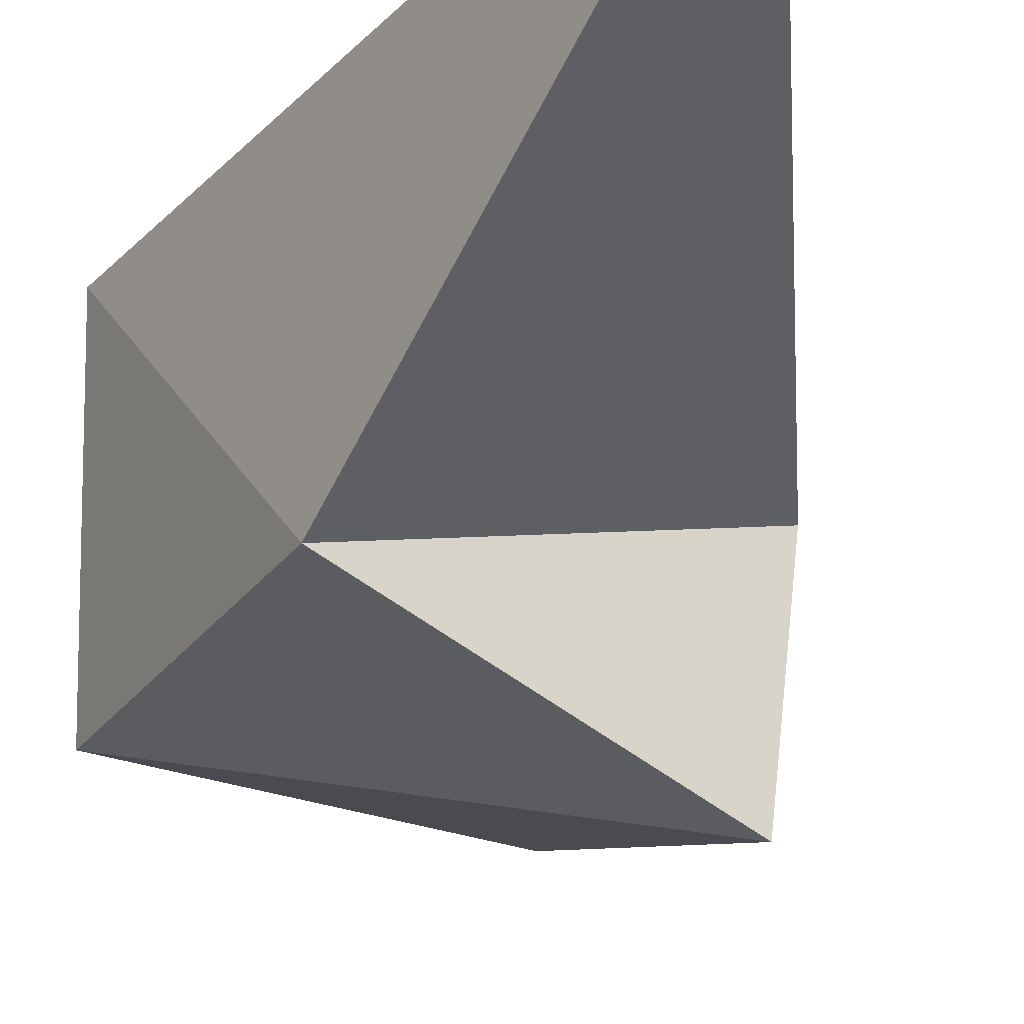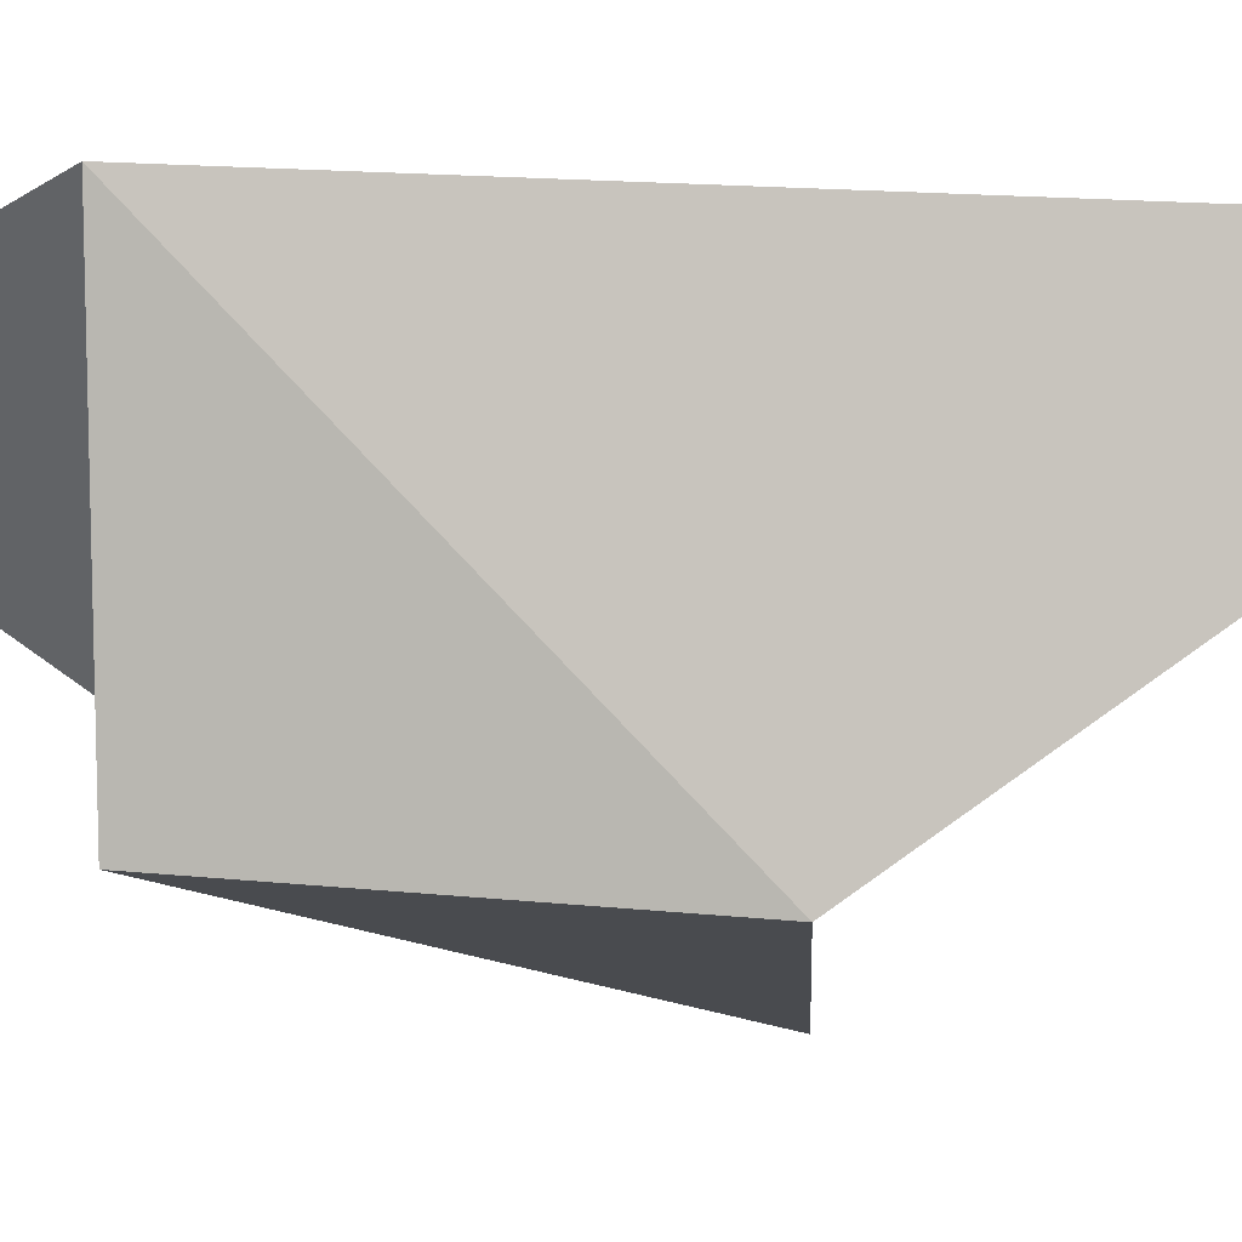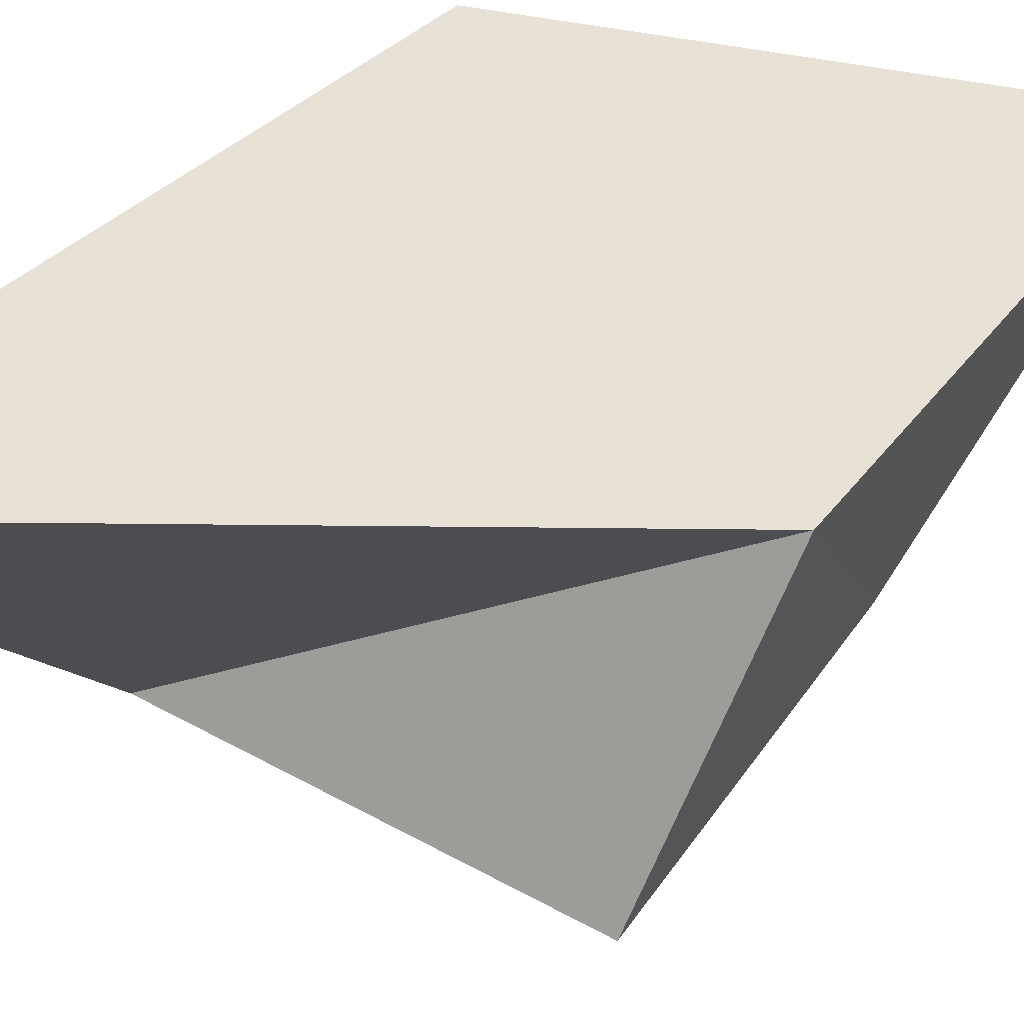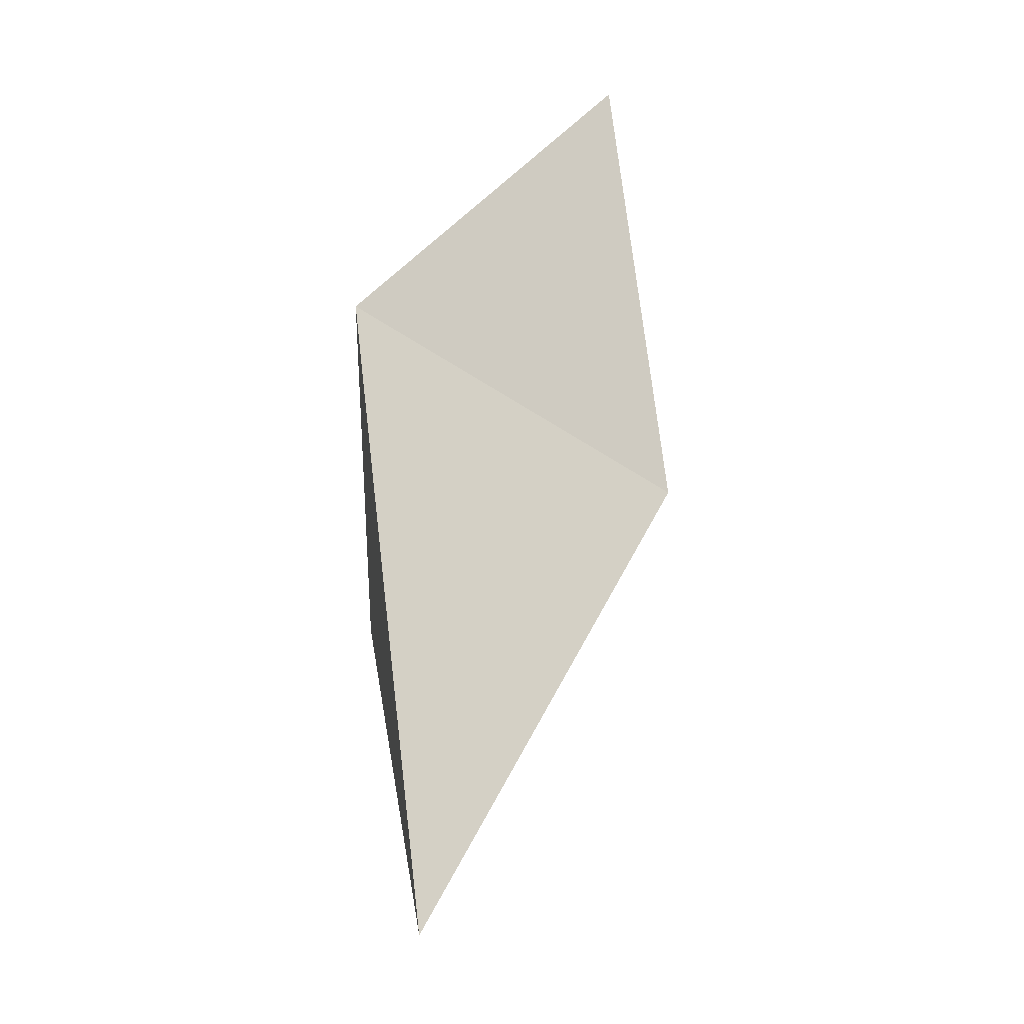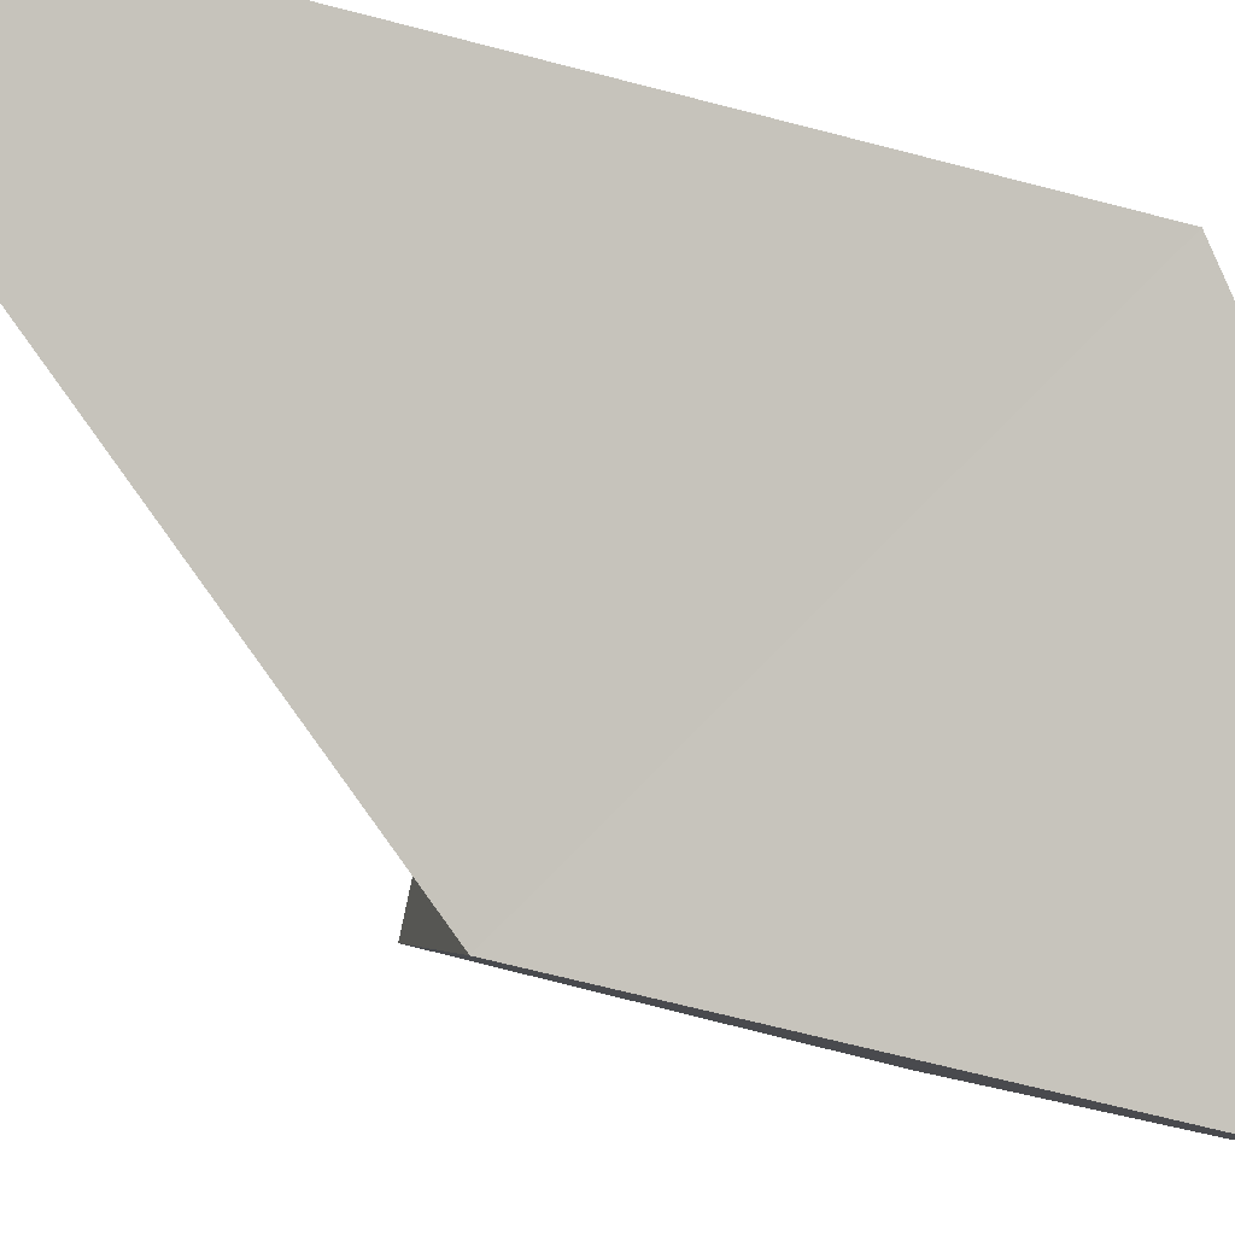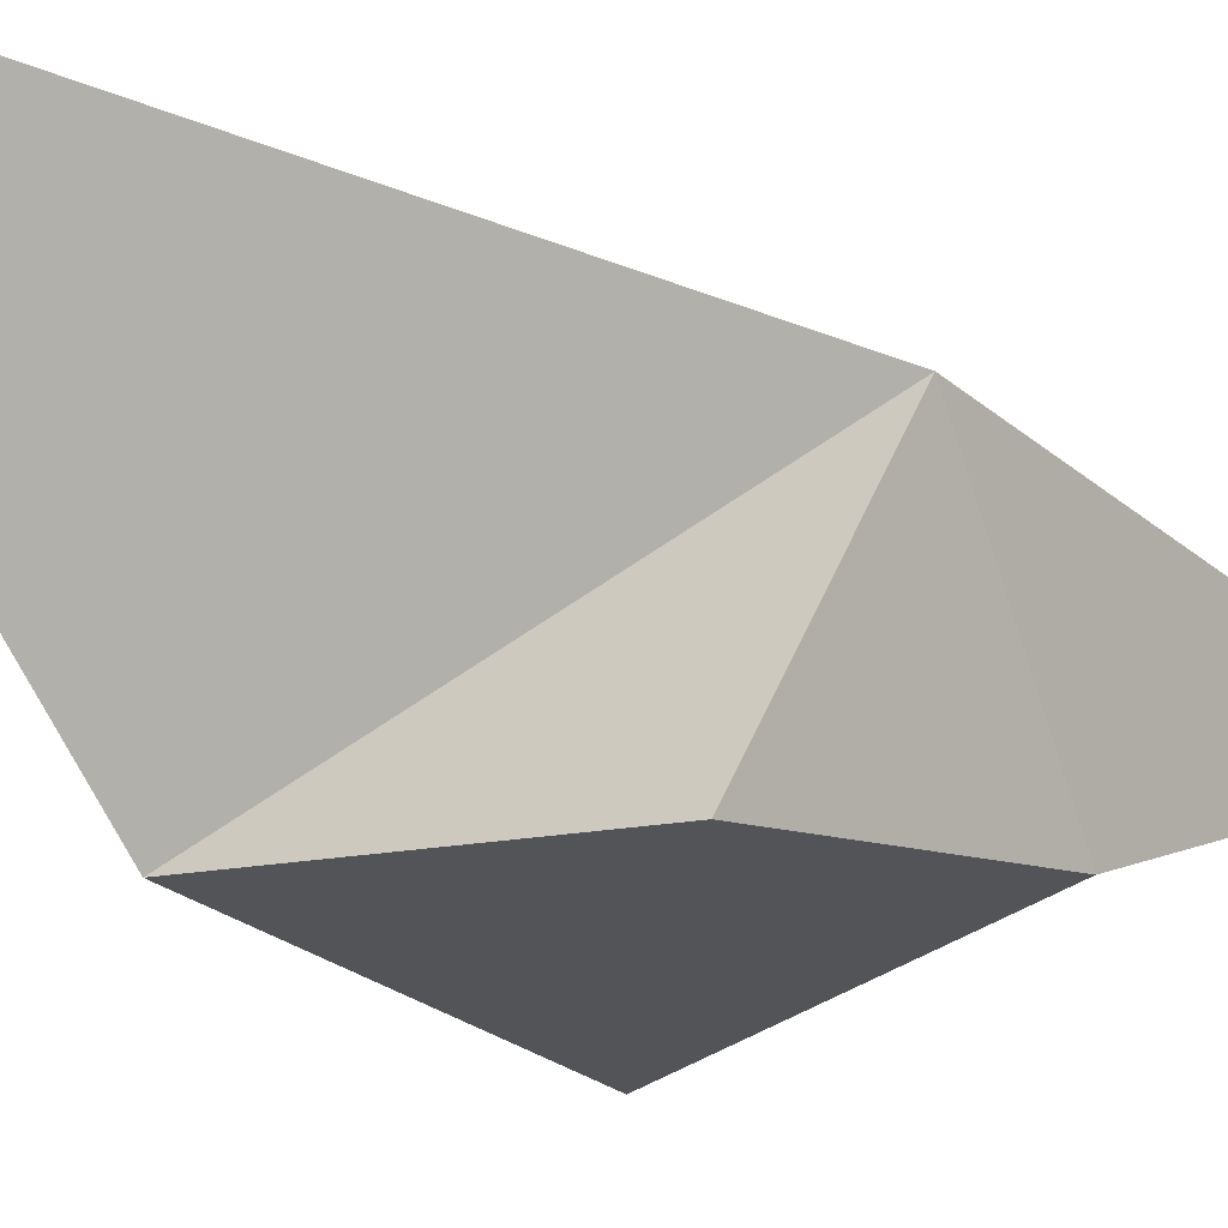
<metadata>
{"format":"obj","ext":"obj","renderer":"f3d","projection":"perspective","resolution":1024,"background":"white","views":[{"elev":-28.3,"azim":154.7,"up":"+Y"},{"elev":1.6,"azim":104.2,"up":"+Y"},{"elev":26.6,"azim":-141.8,"up":"+Y"},{"elev":-15.7,"azim":177.6,"up":"+Z"},{"elev":66.4,"azim":-65.7,"up":"+Y"},{"elev":-35.9,"azim":-134.1,"up":"+Y"}]}
</metadata>
<code>
o Cube
v 0.4724 0.778 -3.824
v 0.9463 -1.198 -1.119
v 1.042 0.9974 1.049
v 0.9906 -1.085 1.021
v -1.563 -0.08647 -0.1467
v -1.1 -1.75 -0.6768
v -1.072 0.3442 3.324
v -1.019 -1.09 1.126
f 5 3 1
f 3 8 4
f 8 5 6
f 6 4 8
f 2 3 4
f 5 2 6
f 5 7 3
f 3 7 8
f 8 7 5
f 6 2 4
f 2 1 3
f 5 1 2

</code>
